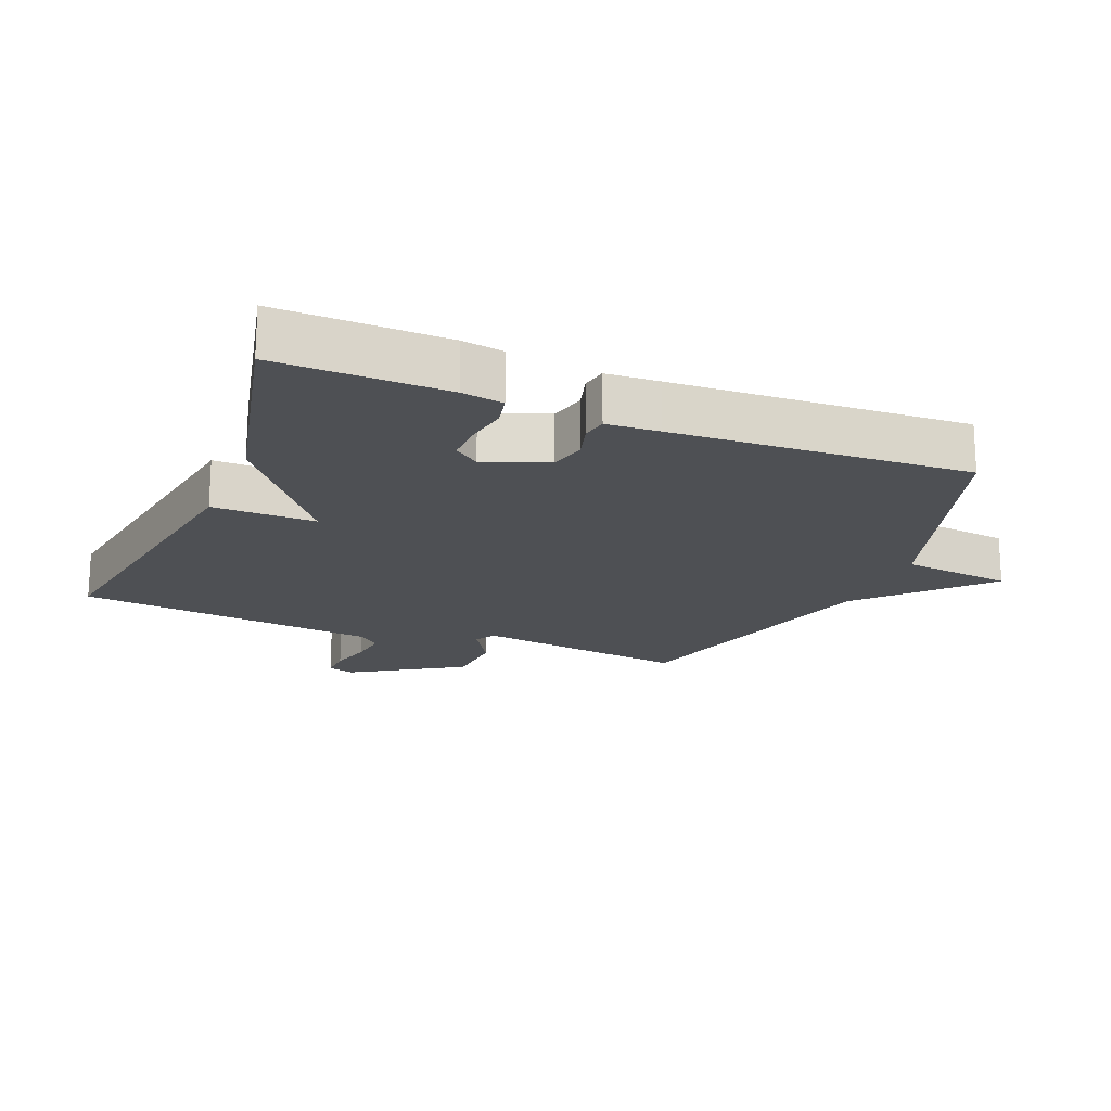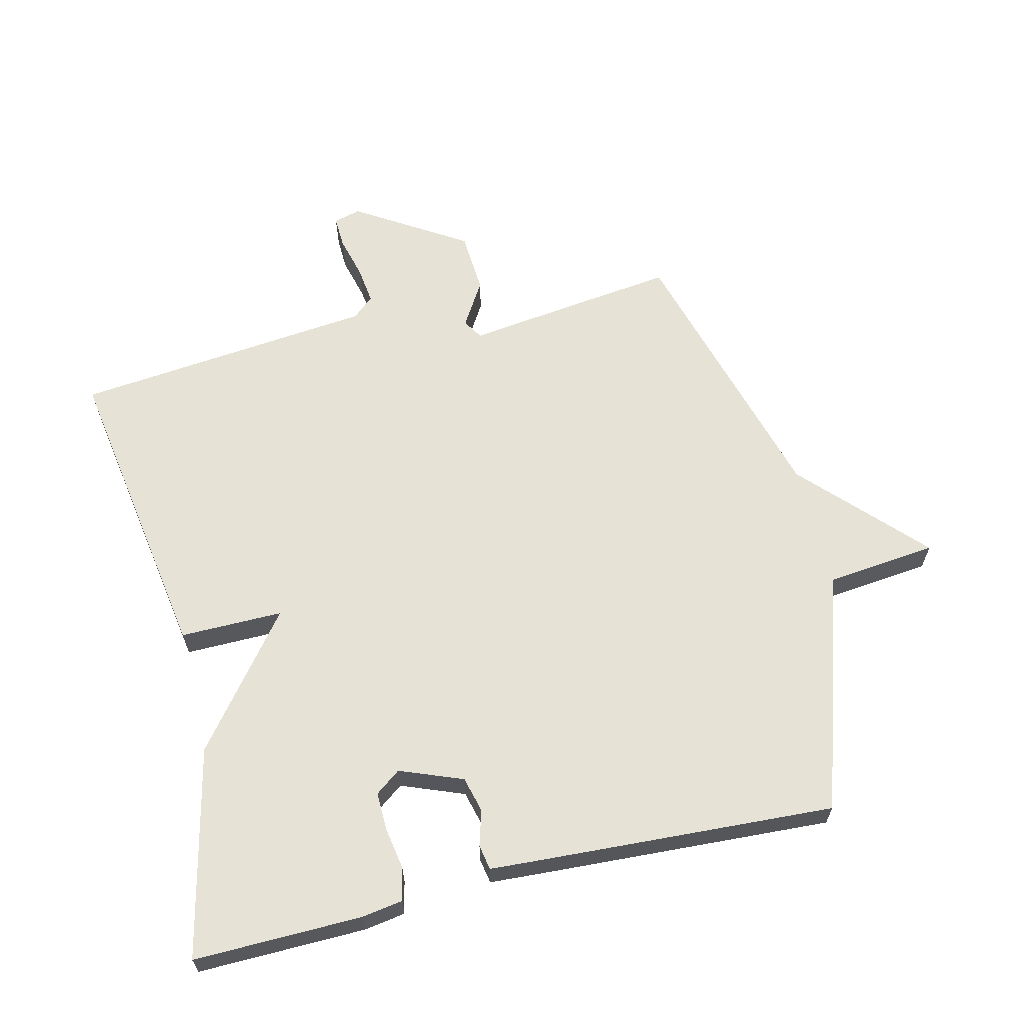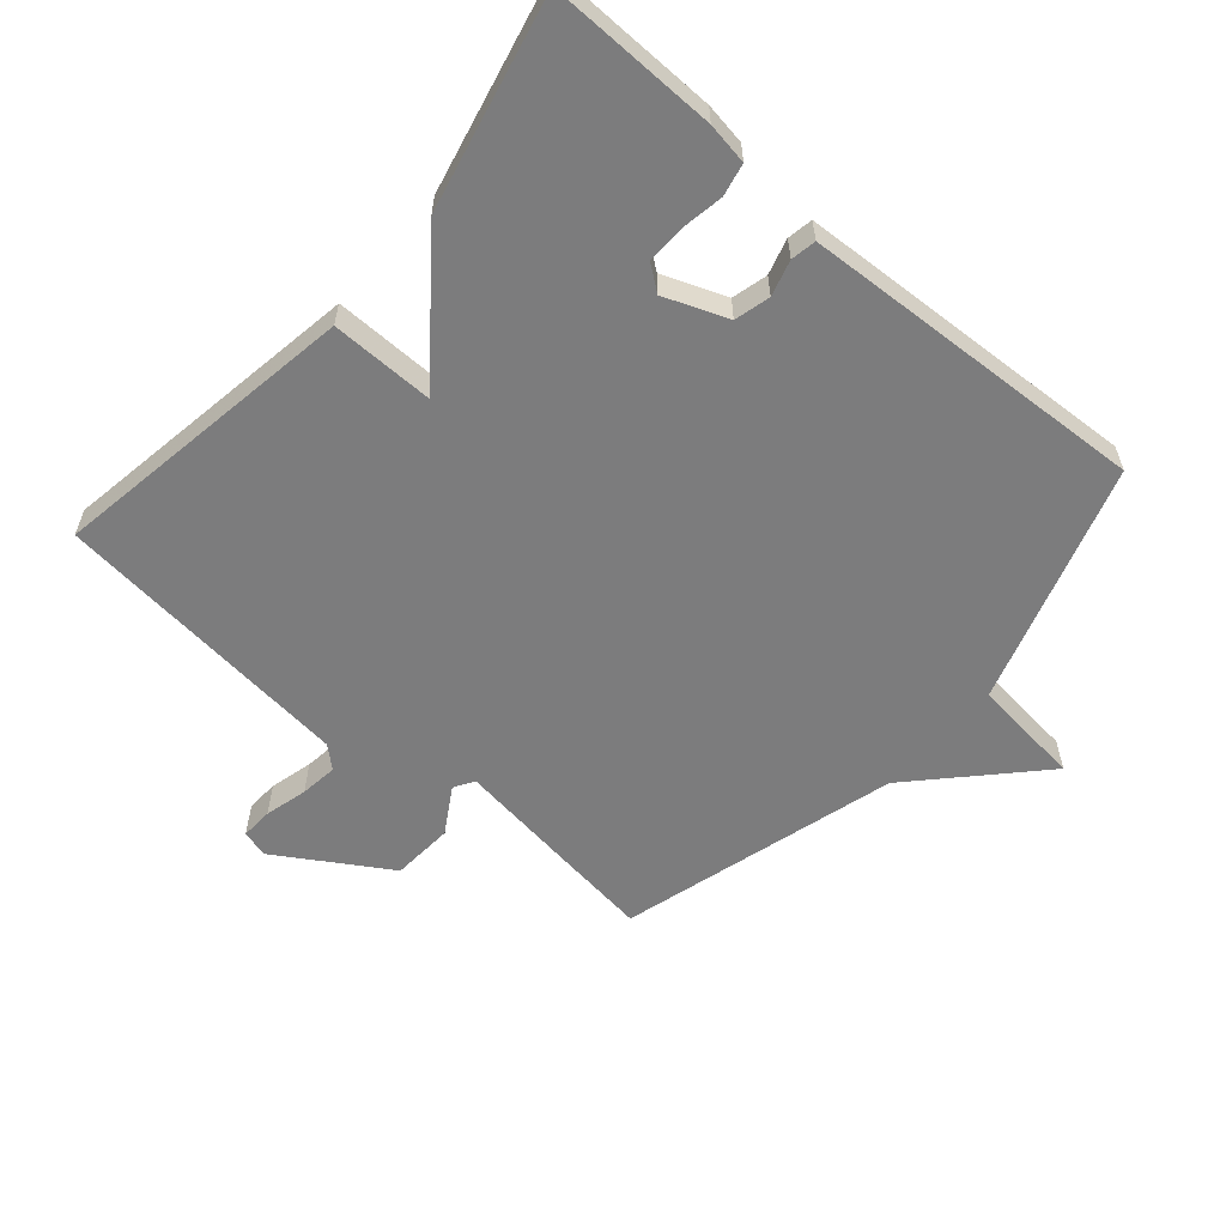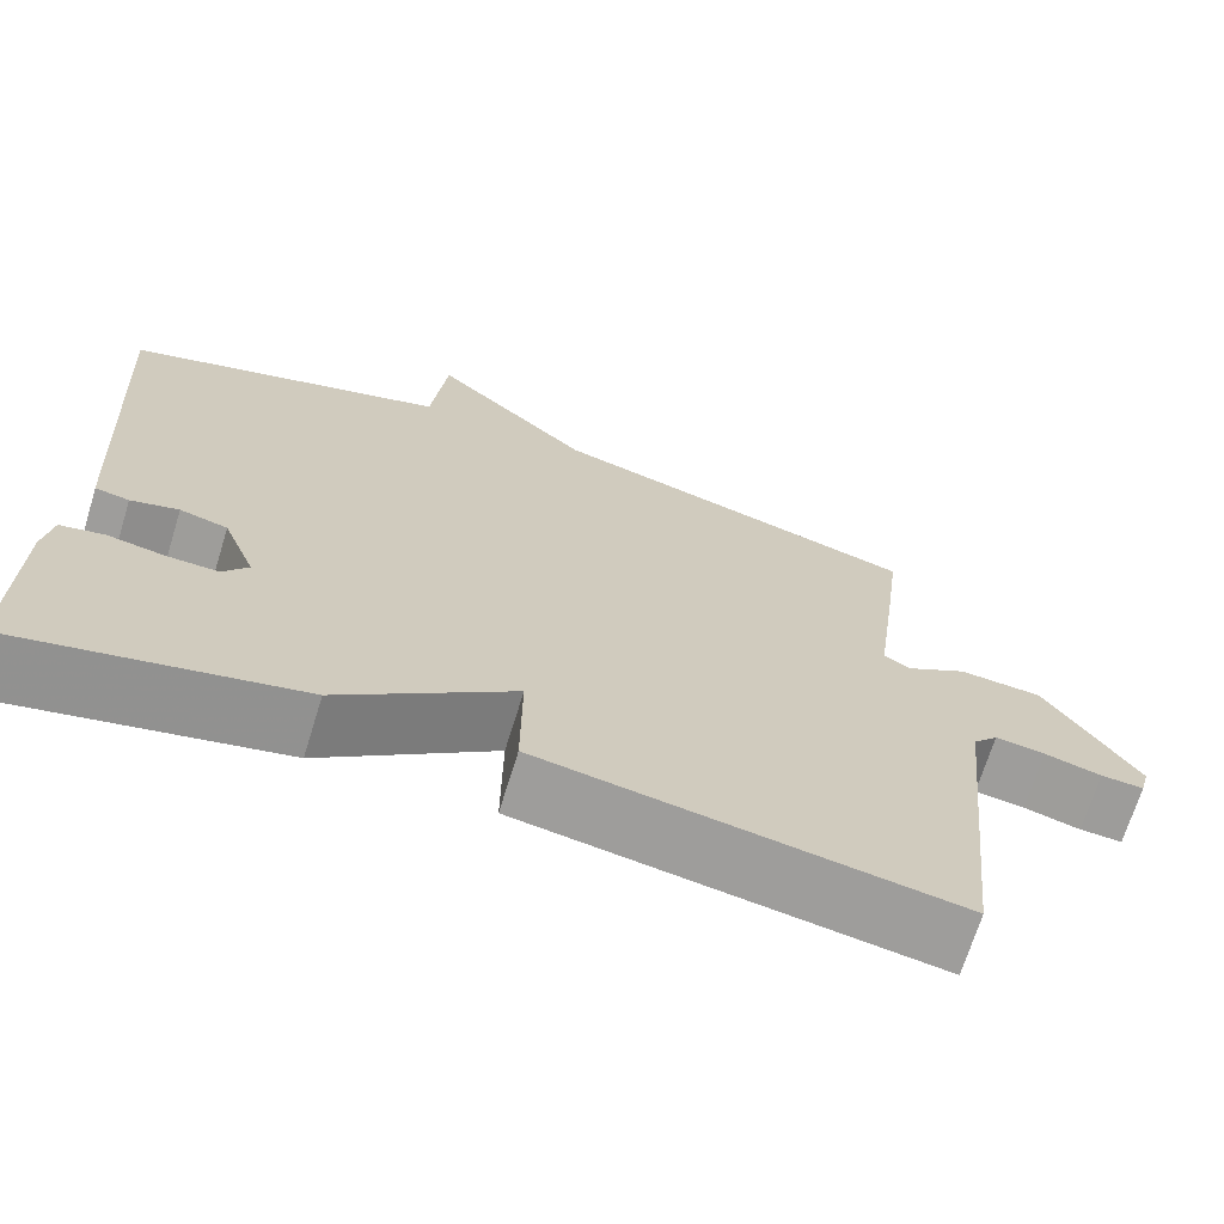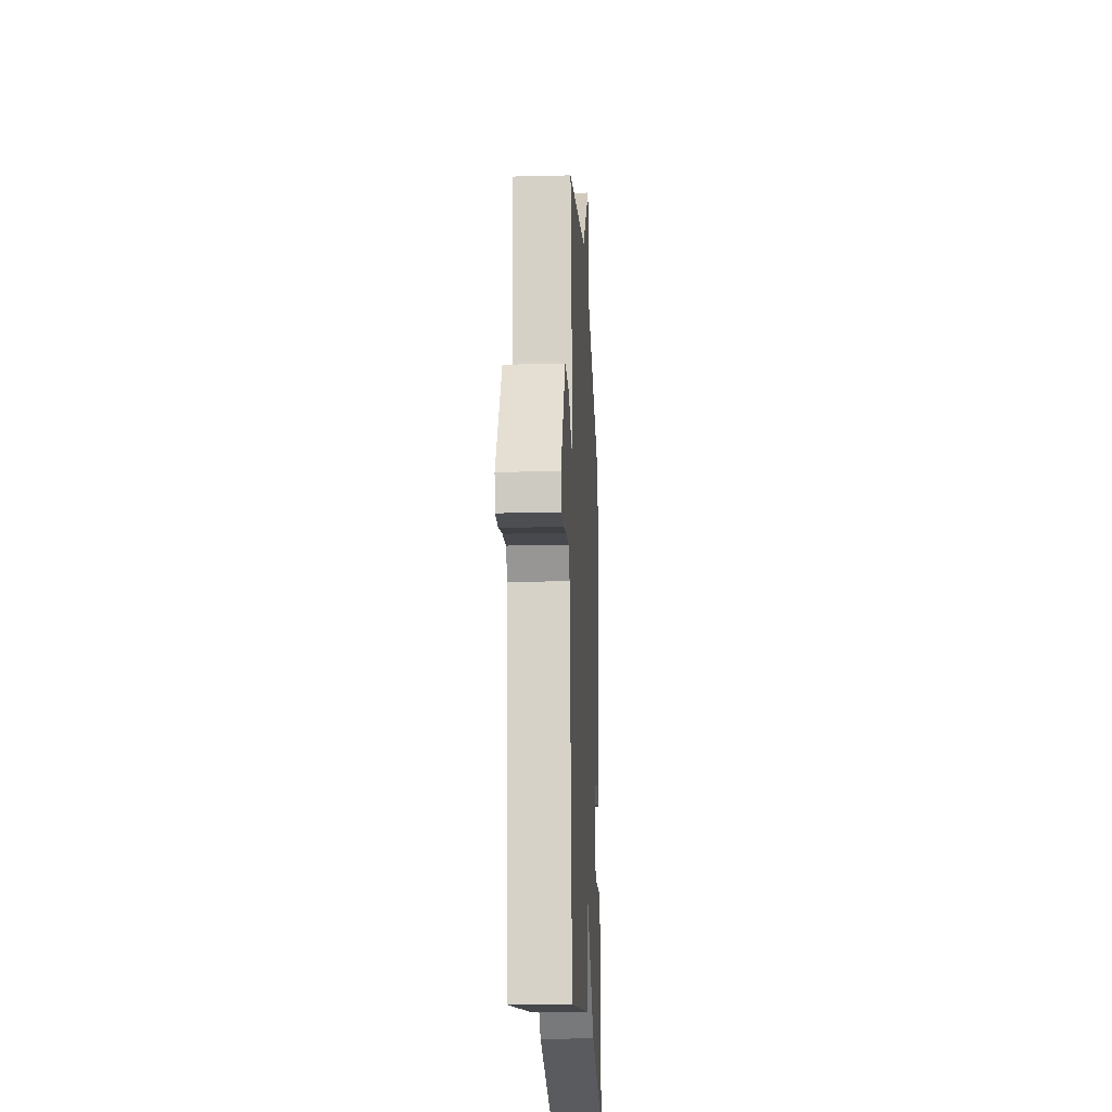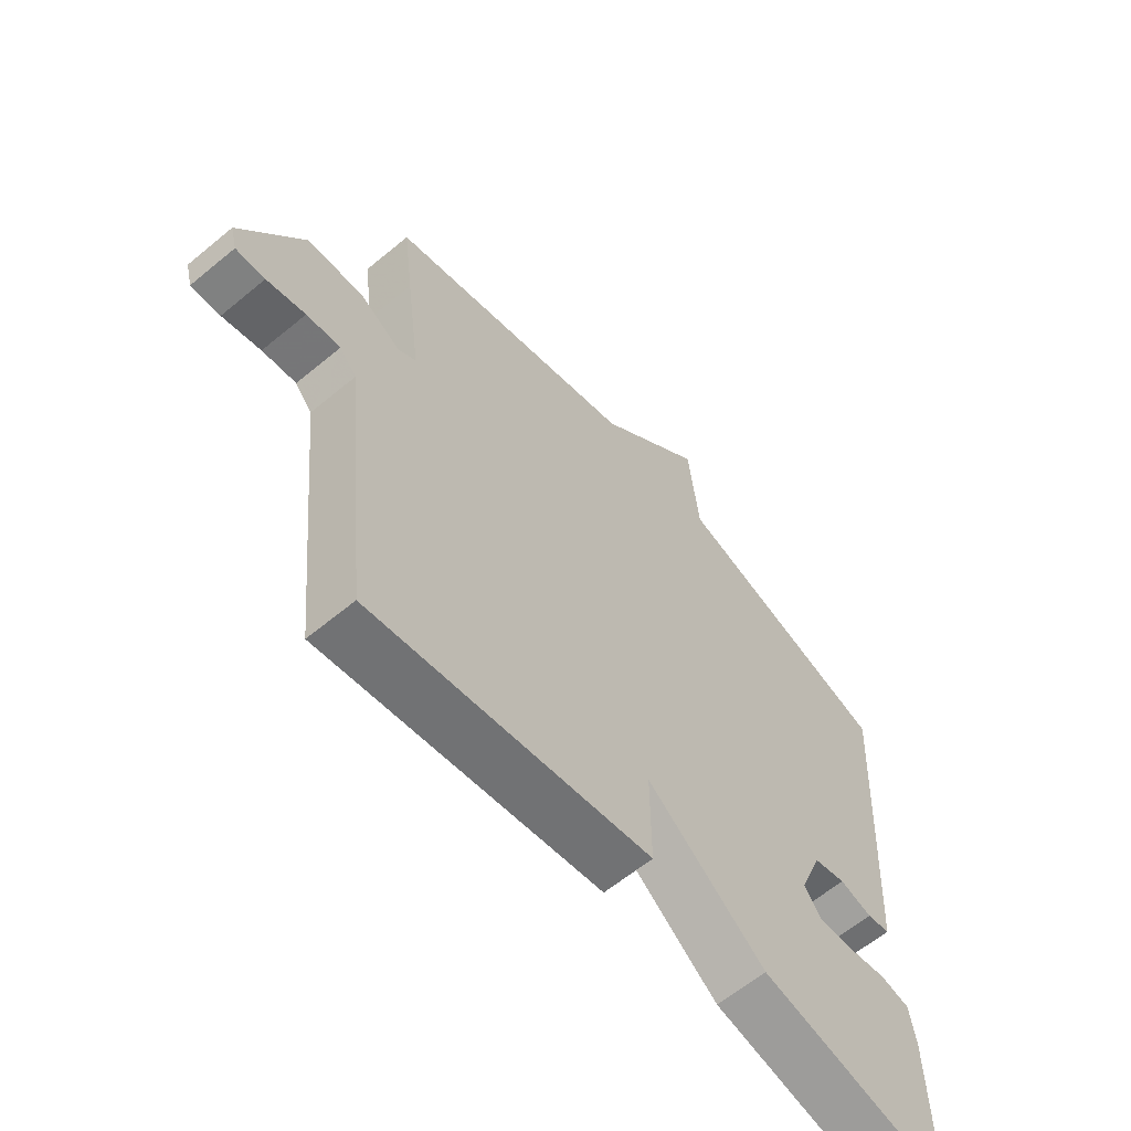
<metadata>
{"format":"obj","ext":"obj","renderer":"f3d","projection":"perspective","resolution":1024,"background":"white","views":[{"elev":-18.8,"azim":-112.3,"up":"+Y"},{"elev":63.3,"azim":-103.7,"up":"+Y"},{"elev":-58.8,"azim":-131.0,"up":"+Y"},{"elev":-69.7,"azim":-17.2,"up":"+Z"},{"elev":-19.5,"azim":92.7,"up":"+Z"},{"elev":-61.9,"azim":130.1,"up":"+Z"}]}
</metadata>
<code>
v -0.5 0.07 0.5
v -0.13 0.07 0.619
v -0.112 0.07 0.79
v 0.07 0.07 0.619
v 0.5 0.07 0.5
v 0.483 0.07 0.362
v 0.458 0.07 0.168
v 0.489 0.07 0.149
v 0.559 0.07 0.192
v 0.655 0.07 0.186
v 0.762 0.07 0.016
v 0.751 0.07 -0.026
v 0.701 0.07 -0.024
v 0.635 0.07 -0.007
v 0.577 0.07 0
v 0.548 0.07 -0.033
v 0.5 0.07 -0.5
v 0.024 0.07 -0.425
v 0.025 0.07 -0.266
v -0.176 0.07 -0.425
v -0.5 0.07 -0.5
v -0.496 0.07 -0.24
v -0.486 0.07 -0.176
v -0.436 0.07 -0.165
v -0.37 0.07 -0.176
v -0.311 0.07 -0.177
v -0.282 0.07 -0.138
v -0.32 0.07 -0.041
v -0.375 0.07 -0.027
v -0.43 0.07 -0.043
v -0.469 0.07 -0.036
v -0.474 0.07 0.045
v -0.5 0 0.5
v -0.13 0 0.619
v -0.112 0 0.79
v 0.07 0 0.619
v 0.5 0 0.5
v 0.483 0 0.362
v 0.458 0 0.168
v 0.489 0 0.149
v 0.559 0 0.192
v 0.655 0 0.186
v 0.762 0 0.016
v 0.751 0 -0.026
v 0.701 0 -0.024
v 0.635 0 -0.007
v 0.577 0 0
v 0.548 0 -0.033
v 0.5 0 -0.5
v 0.024 0 -0.425
v 0.025 0 -0.266
v -0.176 0 -0.425
v -0.5 0 -0.5
v -0.496 0 -0.24
v -0.486 0 -0.176
v -0.436 0 -0.165
v -0.37 0 -0.176
v -0.311 0 -0.177
v -0.282 0 -0.138
v -0.32 0 -0.041
v -0.375 0 -0.027
v -0.43 0 -0.043
v -0.469 0 -0.036
v -0.474 0 0.045
f 32 1 2
f 31 32 2
f 30 31 2
f 29 30 2
f 28 29 2
f 27 28 2
f 23 24 25
f 22 23 25
f 21 22 25
f 20 21 25
f 19 20 25
f 19 25 26
f 16 17 18 19
f 19 26 27
f 16 19 27
f 15 16 27
f 12 13 14
f 11 12 14
f 10 11 14
f 9 10 14
f 8 9 14
f 7 8 14 15
f 4 5 6 7
f 4 7 15
f 3 4 15
f 2 3 15
f 2 15 27
f 34 33 64
f 34 64 63
f 34 63 62
f 34 62 61
f 34 61 60
f 34 60 59
f 57 56 55
f 57 55 54
f 57 54 53
f 57 53 52
f 57 52 51
f 58 57 51
f 51 50 49 48
f 59 58 51
f 59 51 48
f 59 48 47
f 46 45 44
f 46 44 43
f 46 43 42
f 46 42 41
f 46 41 40
f 47 46 40 39
f 39 38 37 36
f 47 39 36
f 47 36 35
f 47 35 34
f 59 47 34
f 1 33 34 2
f 2 34 35 3
f 3 35 36 4
f 4 36 37 5
f 5 37 38 6
f 6 38 39 7
f 7 39 40 8
f 8 40 41 9
f 9 41 42 10
f 10 42 43 11
f 11 43 44 12
f 12 44 45 13
f 13 45 46 14
f 14 46 47 15
f 15 47 48 16
f 16 48 49 17
f 17 49 50 18
f 18 50 51 19
f 19 51 52 20
f 20 52 53 21
f 21 53 54 22
f 22 54 55 23
f 23 55 56 24
f 24 56 57 25
f 25 57 58 26
f 26 58 59 27
f 27 59 60 28
f 28 60 61 29
f 29 61 62 30
f 30 62 63 31
f 31 63 64 32
f 32 64 33 1

</code>
